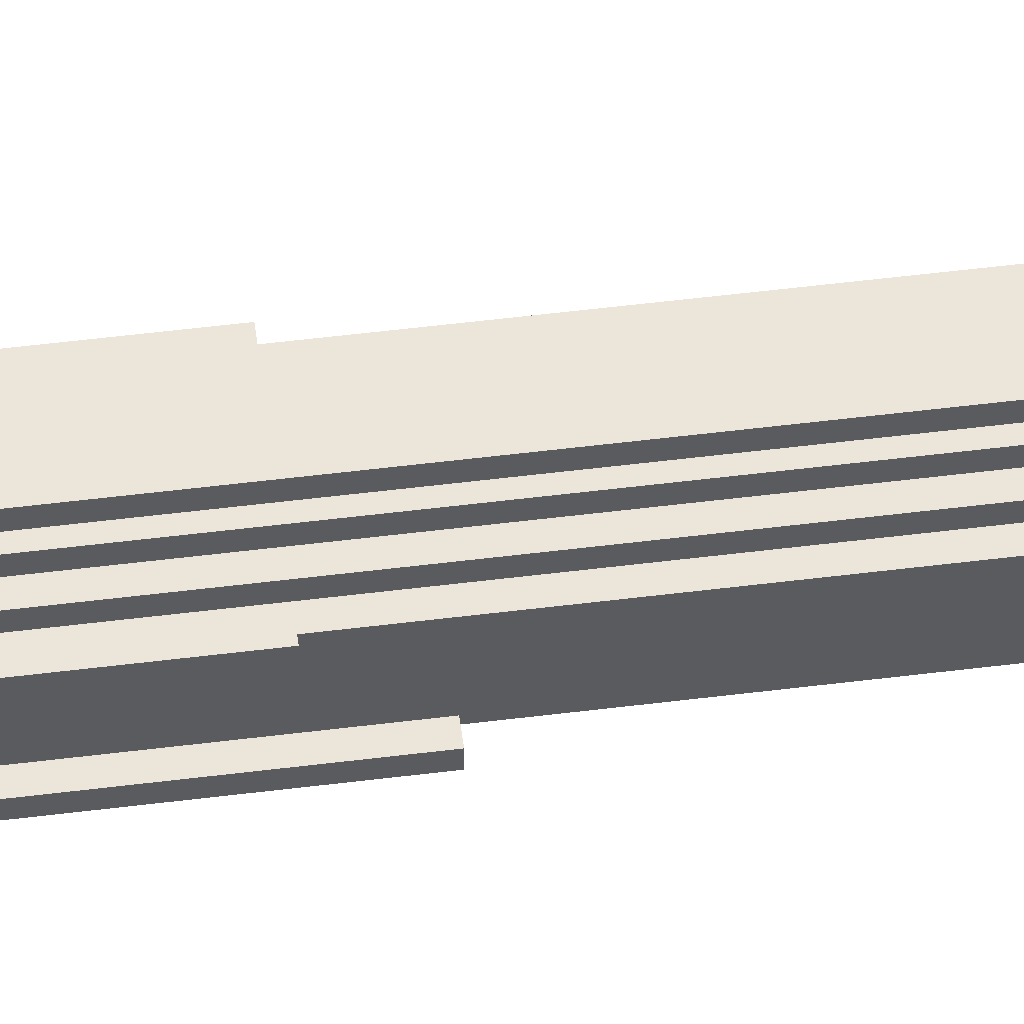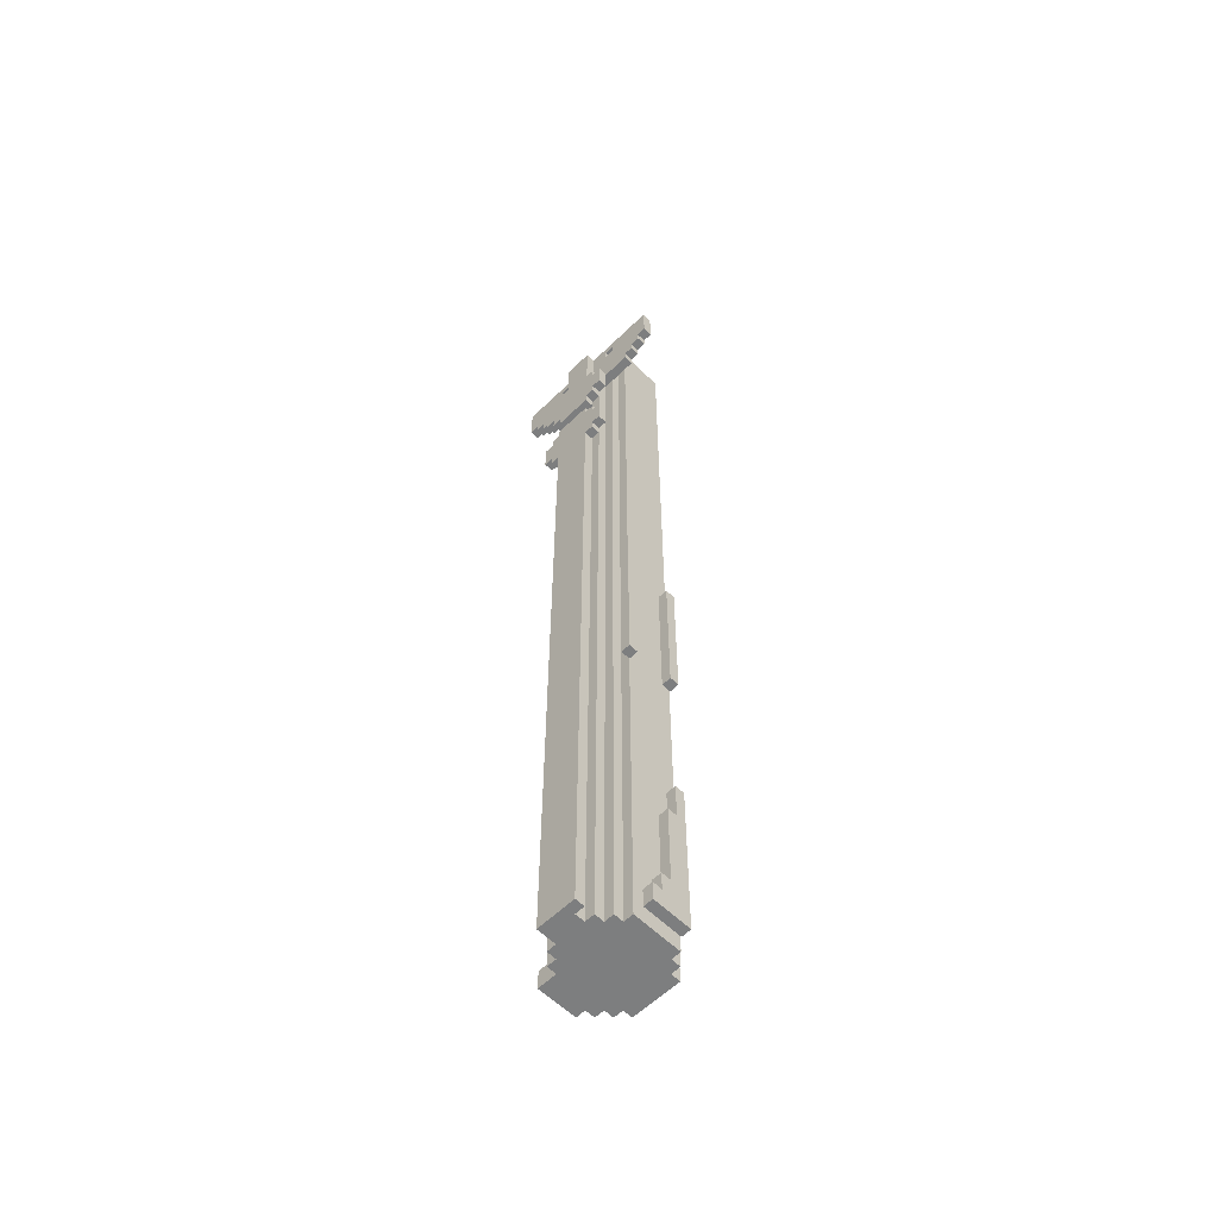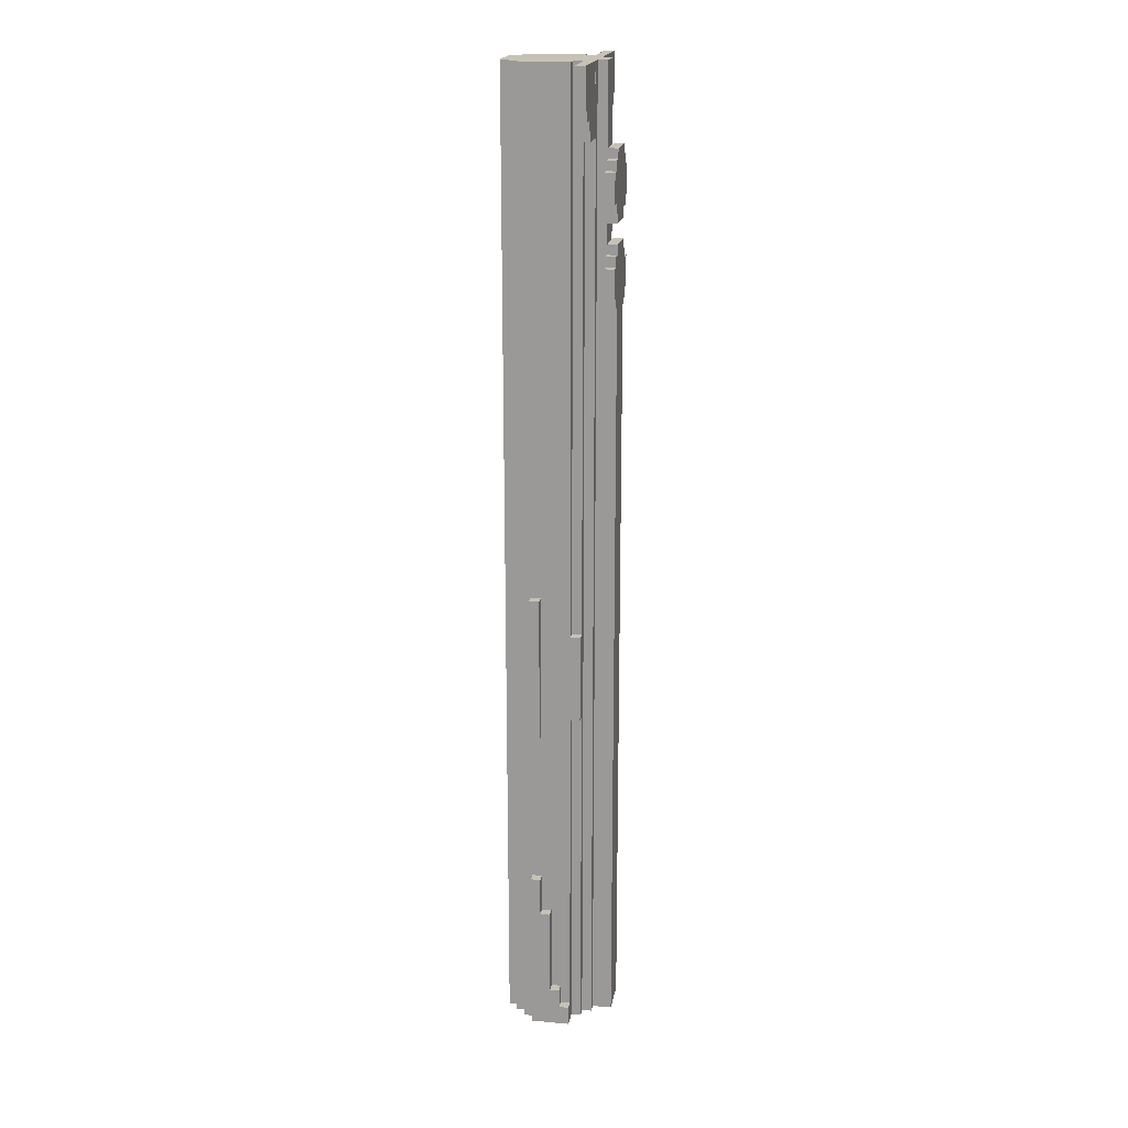
<metadata>
{"format":"obj","ext":"obj","renderer":"f3d","projection":"perspective","resolution":1024,"background":"white","views":[{"elev":55.7,"azim":-97.4,"up":"+Y"},{"elev":-59.3,"azim":-135.1,"up":"+Z"},{"elev":19.1,"azim":99.7,"up":"+Z"}]}
</metadata>
<code>
g pegasasu13
v -9 18 50
v -9 18 46
v -9 19 50
v -9 19 46
v -8 18 46
v -8 18 45
v -8 19 46
v -8 19 45
v -7 18 45
v -7 18 44
v -7 19 45
v -7 19 44
v -6 13 -2
v -6 13 -17
v -6 13 -33
v -6 13 -50
v -6 14 -2
v -6 14 -17
v -6 14 -33
v -6 14 -37
v -6 15 -37
v -6 15 -46
v -6 16 -46
v -6 16 -48
v -6 17 -48
v -6 17 -50
v -6 18 44
v -6 18 43
v -6 19 44
v -6 19 43
v -5 17 -6
v -5 17 -15
v -5 18 -6
v -5 18 -15
v -4 12 50
v -4 12 -50
v -4 17 50
v -4 17 -6
v -4 17 -15
v -4 17 -50
v -4 20 40
v -4 20 37
v -4 20 31
v -4 20 28
v -4 21 40
v -4 21 37
v -4 21 31
v -4 21 28
v -3 11 50
v -3 11 -50
v -3 12 50
v -3 12 -50
v -3 17 50
v -3 17 -50
v -3 18 50
v -3 18 49
v -3 18 48
v -3 18 43
v -3 18 -50
v -3 19 49
v -3 19 48
v -3 20 41
v -3 20 40
v -3 20 37
v -3 20 36
v -3 20 32
v -3 20 31
v -3 20 28
v -3 20 27
v -3 21 41
v -3 21 40
v -3 21 37
v -3 21 36
v -3 21 32
v -3 21 31
v -3 21 28
v -3 21 27
v -2 10 50
v -2 10 -50
v -2 11 50
v -2 11 -50
v -2 18 43
v -2 18 -50
v -2 19 43
v -2 19 -50
v -2 20 42
v -2 20 41
v -2 20 36
v -2 20 35
v -2 20 33
v -2 20 32
v -2 20 27
v -2 20 -50
v -2 21 42
v -2 21 41
v -2 21 36
v -2 21 35
v -2 21 33
v -2 21 32
v -2 21 27
v -2 21 -50
v -1 19 50
v -1 19 -50
v -1 20 50
v -1 20 42
v -1 20 35
v -1 20 33
v -1 20 -50
v 4 18 49
v 4 18 48
v 4 19 49
v 4 19 48
v -5 13 -2
v -5 13 -17
v -5 13 -33
v -5 13 -50
v -5 14 -2
v -5 14 -17
v -5 14 -33
v -5 14 -37
v -5 15 -37
v -5 15 -46
v -5 16 -46
v -5 16 -48
v -5 17 -48
v -5 17 -50
v -4 17 -6
v -4 17 -15
v -4 18 49
v -4 18 48
v -4 18 -6
v -4 18 -15
v -4 19 49
v -4 19 48
v 2 19 50
v 2 19 -50
v 2 20 50
v 2 20 42
v 2 20 41
v 2 20 36
v 2 20 35
v 2 20 33
v 2 20 32
v 2 20 27
v 2 21 42
v 2 21 41
v 2 21 36
v 2 21 35
v 2 21 33
v 2 21 32
v 2 21 27
v 2 21 -50
v 3 10 50
v 3 10 -50
v 3 11 50
v 3 11 -50
v 3 18 49
v 3 18 48
v 3 18 43
v 3 18 -50
v 3 19 49
v 3 19 48
v 3 19 43
v 3 19 -50
v 3 20 41
v 3 20 40
v 3 20 37
v 3 20 36
v 3 20 32
v 3 20 31
v 3 20 28
v 3 20 27
v 3 21 41
v 3 21 40
v 3 21 37
v 3 21 36
v 3 21 32
v 3 21 31
v 3 21 28
v 3 21 27
v 4 11 50
v 4 11 -50
v 4 12 50
v 4 12 -50
v 4 17 50
v 4 17 -6
v 4 17 -15
v 4 17 -50
v 4 18 50
v 4 18 43
v 4 18 -6
v 4 18 -15
v 4 18 -50
v 4 20 40
v 4 20 37
v 4 20 31
v 4 20 28
v 4 21 40
v 4 21 37
v 4 21 31
v 4 21 28
v 5 12 50
v 5 12 -50
v 5 13 -2
v 5 13 -17
v 5 13 -33
v 5 13 -50
v 5 14 -2
v 5 14 -17
v 5 14 -33
v 5 14 -37
v 5 15 -37
v 5 15 -46
v 5 16 -46
v 5 16 -48
v 5 17 50
v 5 17 -6
v 5 17 -15
v 5 17 -48
v 5 18 -6
v 5 18 -15
v 6 13 -2
v 6 13 -17
v 6 13 -33
v 6 13 -50
v 6 14 -2
v 6 14 -17
v 6 14 -33
v 6 14 -37
v 6 15 -37
v 6 15 -46
v 6 16 -46
v 6 16 -48
v 6 17 -48
v 6 17 -50
v 6 18 44
v 6 18 43
v 6 19 44
v 6 19 43
v 7 18 45
v 7 18 44
v 7 19 45
v 7 19 44
v 8 18 46
v 8 18 45
v 8 19 46
v 8 19 45
v 9 18 50
v 9 18 46
v 9 19 50
v 9 19 46
v -9 18 50
v -9 19 50
v -4 12 50
v -4 17 50
v -3 11 50
v -3 12 50
v -3 17 50
v -3 18 50
v -2 10 50
v -2 11 50
v -1 19 50
v -1 20 50
v 2 19 50
v 2 20 50
v 3 10 50
v 3 11 50
v 4 11 50
v 4 12 50
v 4 17 50
v 4 18 50
v 5 12 50
v 5 17 50
v 9 18 50
v 9 19 50
v -4 18 48
v -4 19 48
v -3 18 48
v -3 19 48
v 3 18 48
v 3 19 48
v 4 18 48
v 4 19 48
v -2 20 42
v -2 21 42
v -1 20 42
v 2 20 42
v 2 21 42
v -3 20 41
v -3 21 41
v -2 20 41
v -2 21 41
v 2 20 41
v 2 21 41
v 3 20 41
v 3 21 41
v -4 20 40
v -4 21 40
v -3 20 40
v -3 21 40
v 3 20 40
v 3 21 40
v 4 20 40
v 4 21 40
v -2 20 33
v -2 21 33
v -1 20 33
v 2 20 33
v 2 21 33
v -3 20 32
v -3 21 32
v -2 20 32
v -2 21 32
v 2 20 32
v 2 21 32
v 3 20 32
v 3 21 32
v -4 20 31
v -4 21 31
v -3 20 31
v -3 21 31
v 3 20 31
v 3 21 31
v 4 20 31
v 4 21 31
v -6 13 -2
v -6 14 -2
v -5 13 -2
v -5 14 -2
v 5 13 -2
v 5 14 -2
v 6 13 -2
v 6 14 -2
v -5 17 -6
v -5 18 -6
v -4 17 -6
v -4 18 -6
v 4 17 -6
v 4 18 -6
v 5 17 -6
v 5 18 -6
v -6 13 -33
v -6 14 -33
v -5 13 -33
v -5 14 -33
v 5 13 -33
v 5 14 -33
v 6 13 -33
v 6 14 -33
v -6 14 -37
v -6 15 -37
v -5 14 -37
v -5 15 -37
v 5 14 -37
v 5 15 -37
v 6 14 -37
v 6 15 -37
v -6 15 -46
v -6 16 -46
v -5 15 -46
v -5 16 -46
v 5 15 -46
v 5 16 -46
v 6 15 -46
v 6 16 -46
v -6 16 -48
v -6 17 -48
v -5 16 -48
v -5 17 -48
v 5 16 -48
v 5 17 -48
v 6 16 -48
v 6 17 -48
v -4 18 49
v -4 19 49
v -3 18 49
v -3 19 49
v 3 18 49
v 3 19 49
v 4 18 49
v 4 19 49
v -9 18 46
v -9 19 46
v -8 18 46
v -8 19 46
v 8 18 46
v 8 19 46
v 9 18 46
v 9 19 46
v -8 18 45
v -8 19 45
v -7 18 45
v -7 19 45
v 7 18 45
v 7 19 45
v 8 18 45
v 8 19 45
v -7 18 44
v -7 19 44
v -6 18 44
v -6 19 44
v 6 18 44
v 6 19 44
v 7 18 44
v 7 19 44
v -6 18 43
v -6 19 43
v -3 18 43
v -2 18 43
v -2 19 43
v 3 18 43
v 3 19 43
v 4 18 43
v 6 18 43
v 6 19 43
v -4 20 37
v -4 21 37
v -3 20 37
v -3 21 37
v 3 20 37
v 3 21 37
v 4 20 37
v 4 21 37
v -3 20 36
v -3 21 36
v -2 20 36
v -2 21 36
v 2 20 36
v 2 21 36
v 3 20 36
v 3 21 36
v -2 20 35
v -2 21 35
v -1 20 35
v 2 20 35
v 2 21 35
v -4 20 28
v -4 21 28
v -3 20 28
v -3 21 28
v 3 20 28
v 3 21 28
v 4 20 28
v 4 21 28
v -3 20 27
v -3 21 27
v -2 20 27
v -2 21 27
v 2 20 27
v 2 21 27
v 3 20 27
v 3 21 27
v -5 17 -15
v -5 18 -15
v -4 17 -15
v -4 18 -15
v 4 17 -15
v 4 18 -15
v 5 17 -15
v 5 18 -15
v -6 13 -17
v -6 14 -17
v -5 13 -17
v -5 14 -17
v 5 13 -17
v 5 14 -17
v 6 13 -17
v 6 14 -17
v -6 13 -50
v -6 17 -50
v -5 13 -50
v -5 17 -50
v -4 12 -50
v -4 17 -50
v -3 11 -50
v -3 12 -50
v -3 17 -50
v -3 18 -50
v -2 10 -50
v -2 11 -50
v -2 18 -50
v -2 19 -50
v -2 20 -50
v -2 21 -50
v -1 19 -50
v -1 20 -50
v 2 19 -50
v 2 21 -50
v 3 10 -50
v 3 11 -50
v 3 18 -50
v 3 19 -50
v 4 11 -50
v 4 12 -50
v 4 17 -50
v 4 18 -50
v 5 12 -50
v 5 13 -50
v 6 13 -50
v 6 17 -50
v -2 10 50
v 3 10 50
v -2 10 -50
v 3 10 -50
v -3 11 50
v -2 11 50
v 3 11 50
v 4 11 50
v -3 11 -50
v -2 11 -50
v 3 11 -50
v 4 11 -50
v -4 12 50
v -3 12 50
v 4 12 50
v 5 12 50
v -4 12 -50
v -3 12 -50
v 4 12 -50
v 5 12 -50
v -6 13 -2
v -5 13 -2
v 5 13 -2
v 6 13 -2
v -6 13 -17
v -5 13 -17
v 5 13 -17
v 6 13 -17
v -6 13 -33
v -5 13 -33
v 5 13 -33
v 6 13 -33
v -6 13 -50
v -5 13 -50
v 5 13 -50
v 6 13 -50
v -5 17 -6
v -4 17 -6
v -5 17 -15
v -4 17 -15
v -9 18 50
v -3 18 50
v 4 18 50
v 9 18 50
v -4 18 49
v -3 18 49
v -4 18 48
v -3 18 48
v -9 18 46
v -8 18 46
v 8 18 46
v 9 18 46
v -8 18 45
v -7 18 45
v 7 18 45
v 8 18 45
v -7 18 44
v -6 18 44
v 6 18 44
v 7 18 44
v -6 18 43
v -3 18 43
v 4 18 43
v 6 18 43
v -2 20 42
v -1 20 42
v -3 20 41
v -2 20 41
v 2 20 41
v 3 20 41
v -4 20 40
v -3 20 40
v 3 20 40
v 4 20 40
v -4 20 37
v -3 20 37
v 3 20 37
v 4 20 37
v -3 20 36
v -2 20 36
v 2 20 36
v 3 20 36
v -2 20 35
v -1 20 35
v -2 20 33
v -1 20 33
v -3 20 32
v -2 20 32
v 2 20 32
v 3 20 32
v -4 20 31
v -3 20 31
v 3 20 31
v 4 20 31
v -4 20 28
v -3 20 28
v 3 20 28
v 4 20 28
v -3 20 27
v -2 20 27
v 2 20 27
v 3 20 27
v -2 20 -50
v -1 20 -50
v -6 14 -2
v -5 14 -2
v 5 14 -2
v 6 14 -2
v -6 14 -17
v -5 14 -17
v 5 14 -17
v 6 14 -17
v -6 14 -33
v -5 14 -33
v 5 14 -33
v 6 14 -33
v -6 14 -37
v -5 14 -37
v 5 14 -37
v 6 14 -37
v -6 15 -37
v -5 15 -37
v 5 15 -37
v 6 15 -37
v -6 15 -46
v -5 15 -46
v 5 15 -46
v 6 15 -46
v -6 16 -46
v -5 16 -46
v 5 16 -46
v 6 16 -46
v -6 16 -48
v -5 16 -48
v 5 16 -48
v 6 16 -48
v -4 17 50
v -3 17 50
v 4 17 50
v 5 17 50
v -4 17 -6
v 4 17 -6
v 5 17 -6
v -4 17 -15
v 4 17 -15
v 5 17 -15
v -6 17 -48
v -5 17 -48
v 5 17 -48
v 6 17 -48
v -6 17 -50
v -5 17 -50
v -4 17 -50
v -3 17 -50
v 4 17 -50
v 6 17 -50
v 3 18 49
v 4 18 49
v 3 18 48
v 4 18 48
v -3 18 43
v -2 18 43
v 3 18 43
v 4 18 43
v -5 18 -6
v -4 18 -6
v 4 18 -6
v 5 18 -6
v -5 18 -15
v -4 18 -15
v 4 18 -15
v 5 18 -15
v -3 18 -50
v -2 18 -50
v 3 18 -50
v 4 18 -50
v -9 19 50
v -1 19 50
v 2 19 50
v 9 19 50
v -4 19 49
v -3 19 49
v 3 19 49
v 4 19 49
v -4 19 48
v -3 19 48
v 3 19 48
v 4 19 48
v -9 19 46
v -8 19 46
v 8 19 46
v 9 19 46
v -8 19 45
v -7 19 45
v 7 19 45
v 8 19 45
v -7 19 44
v -6 19 44
v 6 19 44
v 7 19 44
v -6 19 43
v -2 19 43
v 3 19 43
v 6 19 43
v -2 19 -50
v -1 19 -50
v 2 19 -50
v 3 19 -50
v -1 20 50
v 2 20 50
v -1 20 42
v 2 20 42
v -1 20 35
v 2 20 35
v -1 20 33
v 2 20 33
v -2 21 42
v 2 21 42
v -3 21 41
v -2 21 41
v 2 21 41
v 3 21 41
v -4 21 40
v -3 21 40
v 3 21 40
v 4 21 40
v -4 21 37
v -3 21 37
v 3 21 37
v 4 21 37
v -3 21 36
v -2 21 36
v 2 21 36
v 3 21 36
v -2 21 35
v 2 21 35
v -2 21 33
v 2 21 33
v -3 21 32
v -2 21 32
v 2 21 32
v 3 21 32
v -4 21 31
v -3 21 31
v 3 21 31
v 4 21 31
v -4 21 28
v -3 21 28
v 3 21 28
v 4 21 28
v -3 21 27
v -2 21 27
v 2 21 27
v 3 21 27
v -2 21 -50
v 2 21 -50
f 3 2 1
f 4 2 3
f 7 6 5
f 8 6 7
f 11 10 9
f 12 10 11
f 17 14 13
f 18 14 17
f 19 16 15
f 20 16 19
f 21 16 20
f 22 16 21
f 23 16 22
f 24 16 23
f 25 16 24
f 26 16 25
f 29 28 27
f 30 28 29
f 33 32 31
f 34 32 33
f 37 36 35
f 38 36 37
f 39 36 38
f 40 36 39
f 45 42 41
f 46 42 45
f 47 44 43
f 48 44 47
f 51 50 49
f 52 50 51
f 55 54 53
f 56 54 55
f 57 54 56
f 58 54 57
f 59 54 58
f 60 57 56
f 61 57 60
f 70 63 62
f 71 63 70
f 72 65 64
f 73 65 72
f 74 67 66
f 75 67 74
f 76 69 68
f 77 69 76
f 80 79 78
f 81 79 80
f 84 83 82
f 85 83 84
f 94 87 86
f 95 87 94
f 96 89 88
f 97 89 96
f 98 91 90
f 99 91 98
f 100 93 92
f 101 93 100
f 104 103 102
f 105 103 104
f 106 103 105
f 107 103 106
f 108 103 107
f 111 110 109
f 112 110 111
f 113 114 117
f 117 114 118
f 115 116 119
f 119 116 120
f 120 116 121
f 121 116 122
f 122 116 123
f 123 116 124
f 124 116 125
f 125 116 126
f 127 128 131
f 131 128 132
f 129 130 133
f 133 130 134
f 135 136 137
f 137 136 138
f 138 136 139
f 139 136 140
f 140 136 141
f 141 136 142
f 142 136 143
f 143 136 144
f 138 139 145
f 145 139 146
f 140 141 147
f 147 141 148
f 142 143 149
f 149 143 150
f 144 136 151
f 151 136 152
f 153 154 155
f 155 154 156
f 157 158 161
f 161 158 162
f 159 160 163
f 163 160 164
f 165 166 173
f 173 166 174
f 167 168 175
f 175 168 176
f 169 170 177
f 177 170 178
f 171 172 179
f 179 172 180
f 181 182 183
f 183 182 184
f 185 186 189
f 189 186 190
f 190 186 191
f 187 188 192
f 192 188 193
f 194 195 198
f 198 195 199
f 196 197 200
f 200 197 201
f 202 203 204
f 204 203 205
f 205 203 206
f 206 203 207
f 202 204 208
f 205 206 209
f 209 206 210
f 208 209 212
f 210 211 212
f 209 210 212
f 212 213 214
f 202 208 216
f 214 215 216
f 212 214 216
f 208 212 216
f 216 215 217
f 217 215 218
f 218 215 219
f 217 218 220
f 220 218 221
f 222 223 226
f 226 223 227
f 224 225 228
f 228 225 229
f 229 225 230
f 230 225 231
f 231 225 232
f 232 225 233
f 233 225 234
f 234 225 235
f 236 237 238
f 238 237 239
f 240 241 242
f 242 241 243
f 244 245 246
f 246 245 247
f 248 249 250
f 250 249 251
f 257 255 254
f 258 255 257
f 259 253 252
f 261 258 257
f 261 259 258
f 261 257 256
f 262 253 259
f 262 261 260
f 262 259 261
f 264 262 260
f 264 263 262
f 265 263 264
f 266 264 260
f 267 264 266
f 268 264 267
f 269 264 268
f 270 264 269
f 271 264 270
f 272 270 269
f 273 270 272
f 274 264 271
f 275 264 274
f 278 277 276
f 279 277 278
f 282 281 280
f 283 281 282
f 286 285 284
f 287 285 286
f 288 285 287
f 291 290 289
f 292 290 291
f 295 294 293
f 296 294 295
f 299 298 297
f 300 298 299
f 303 302 301
f 304 302 303
f 307 306 305
f 308 306 307
f 309 306 308
f 312 311 310
f 313 311 312
f 316 315 314
f 317 315 316
f 320 319 318
f 321 319 320
f 324 323 322
f 325 323 324
f 328 327 326
f 329 327 328
f 332 331 330
f 333 331 332
f 336 335 334
f 337 335 336
f 340 339 338
f 341 339 340
f 344 343 342
f 345 343 344
f 348 347 346
f 349 347 348
f 352 351 350
f 353 351 352
f 356 355 354
f 357 355 356
f 360 359 358
f 361 359 360
f 364 363 362
f 365 363 364
f 368 367 366
f 369 367 368
f 372 371 370
f 373 371 372
f 374 375 376
f 376 375 377
f 378 379 380
f 380 379 381
f 382 383 384
f 384 383 385
f 386 387 388
f 388 387 389
f 390 391 392
f 392 391 393
f 394 395 396
f 396 395 397
f 398 399 400
f 400 399 401
f 402 403 404
f 404 403 405
f 406 407 408
f 408 407 409
f 409 407 410
f 411 412 413
f 413 412 414
f 414 412 415
f 416 417 418
f 418 417 419
f 420 421 422
f 422 421 423
f 424 425 426
f 426 425 427
f 428 429 430
f 430 429 431
f 432 433 434
f 434 433 435
f 435 433 436
f 437 438 439
f 439 438 440
f 441 442 443
f 443 442 444
f 445 446 447
f 447 446 448
f 449 450 451
f 451 450 452
f 453 454 455
f 455 454 456
f 457 458 459
f 459 458 460
f 461 462 463
f 463 462 464
f 465 466 467
f 467 466 468
f 469 470 471
f 471 470 472
f 473 474 476
f 476 474 477
f 476 477 480
f 477 478 480
f 475 476 480
f 480 478 481
f 479 480 485
f 480 481 485
f 481 482 485
f 483 484 486
f 479 485 487
f 485 486 487
f 486 484 488
f 487 486 488
f 479 487 489
f 489 487 490
f 490 487 491
f 491 487 492
f 490 491 493
f 493 491 494
f 494 491 495
f 495 491 496
f 494 495 497
f 497 495 498
f 498 495 499
f 499 495 500
f 503 502 501
f 504 502 503
f 509 506 505
f 510 506 509
f 511 508 507
f 512 508 511
f 517 514 513
f 518 514 517
f 519 516 515
f 520 516 519
f 525 522 521
f 526 522 525
f 527 524 523
f 528 524 527
f 533 530 529
f 534 530 533
f 535 532 531
f 536 532 535
f 539 538 537
f 540 538 539
f 545 542 541
f 546 542 545
f 547 545 541
f 549 547 541
f 549 548 547
f 550 548 549
f 551 544 543
f 552 544 551
f 553 548 550
f 554 548 553
f 555 551 543
f 556 551 555
f 557 548 554
f 558 548 557
f 559 555 543
f 560 555 559
f 561 548 558
f 562 548 561
f 563 559 543
f 564 559 563
f 568 566 565
f 572 568 567
f 573 570 569
f 575 572 571
f 576 568 572
f 576 572 575
f 577 574 573
f 577 573 569
f 578 574 577
f 579 568 576
f 580 566 568
f 580 568 579
f 581 577 569
f 582 577 581
f 583 566 580
f 584 566 583
f 588 586 585
f 592 588 587
f 593 590 589
f 595 592 591
f 596 588 592
f 596 592 595
f 597 593 589
f 597 594 593
f 598 594 597
f 599 588 596
f 600 586 588
f 600 588 599
f 601 597 589
f 602 597 601
f 603 586 600
f 604 586 603
f 605 606 609
f 609 606 610
f 607 608 611
f 611 608 612
f 613 614 617
f 617 614 618
f 615 616 619
f 619 616 620
f 621 622 625
f 625 622 626
f 623 624 627
f 627 624 628
f 629 630 633
f 633 630 634
f 631 632 635
f 635 632 636
f 637 638 641
f 639 640 642
f 642 640 643
f 641 638 644
f 645 646 649
f 647 648 651
f 651 648 652
f 644 638 653
f 653 638 654
f 645 649 655
f 649 650 655
f 655 650 656
f 657 658 659
f 659 658 660
f 663 664 667
f 665 666 669
f 669 666 670
f 663 667 671
f 667 668 671
f 671 668 672
f 661 662 673
f 673 662 674
f 663 671 675
f 675 671 676
f 677 678 681
f 681 678 682
f 679 680 683
f 683 680 684
f 677 681 685
f 682 678 686
f 679 683 687
f 684 680 688
f 677 685 689
f 685 686 689
f 689 686 690
f 687 688 691
f 688 680 691
f 691 680 692
f 690 686 693
f 693 686 694
f 687 691 695
f 695 691 696
f 694 686 697
f 697 686 698
f 687 695 699
f 699 695 700
f 698 686 701
f 686 678 702
f 701 686 702
f 679 687 703
f 687 699 703
f 703 699 704
f 702 678 705
f 705 678 706
f 679 703 707
f 707 703 708
f 709 710 711
f 711 710 712
f 713 714 715
f 715 714 716
f 717 718 720
f 720 718 721
f 719 720 724
f 721 722 724
f 720 721 724
f 724 722 725
f 723 724 727
f 725 726 727
f 724 725 727
f 727 726 728
f 728 726 729
f 729 726 730
f 728 729 731
f 731 729 732
f 732 729 733
f 733 729 734
f 732 733 735
f 735 733 736
f 737 738 740
f 740 738 741
f 740 741 744
f 741 742 744
f 739 740 744
f 744 742 745
f 744 745 747
f 745 746 747
f 743 744 747
f 747 746 748
f 748 746 749
f 749 746 750
f 748 749 751
f 751 749 752
f 752 749 753
f 753 749 754
f 752 753 755
f 755 753 756

</code>
